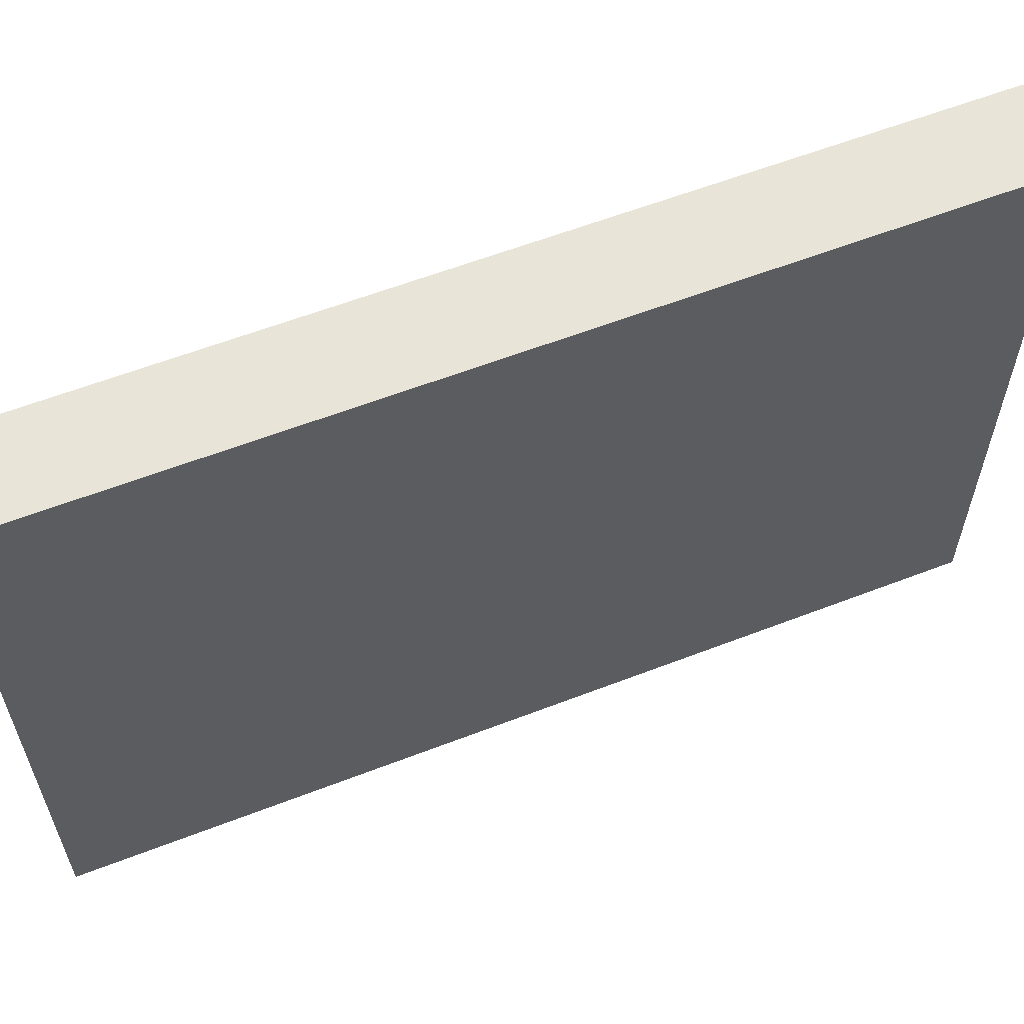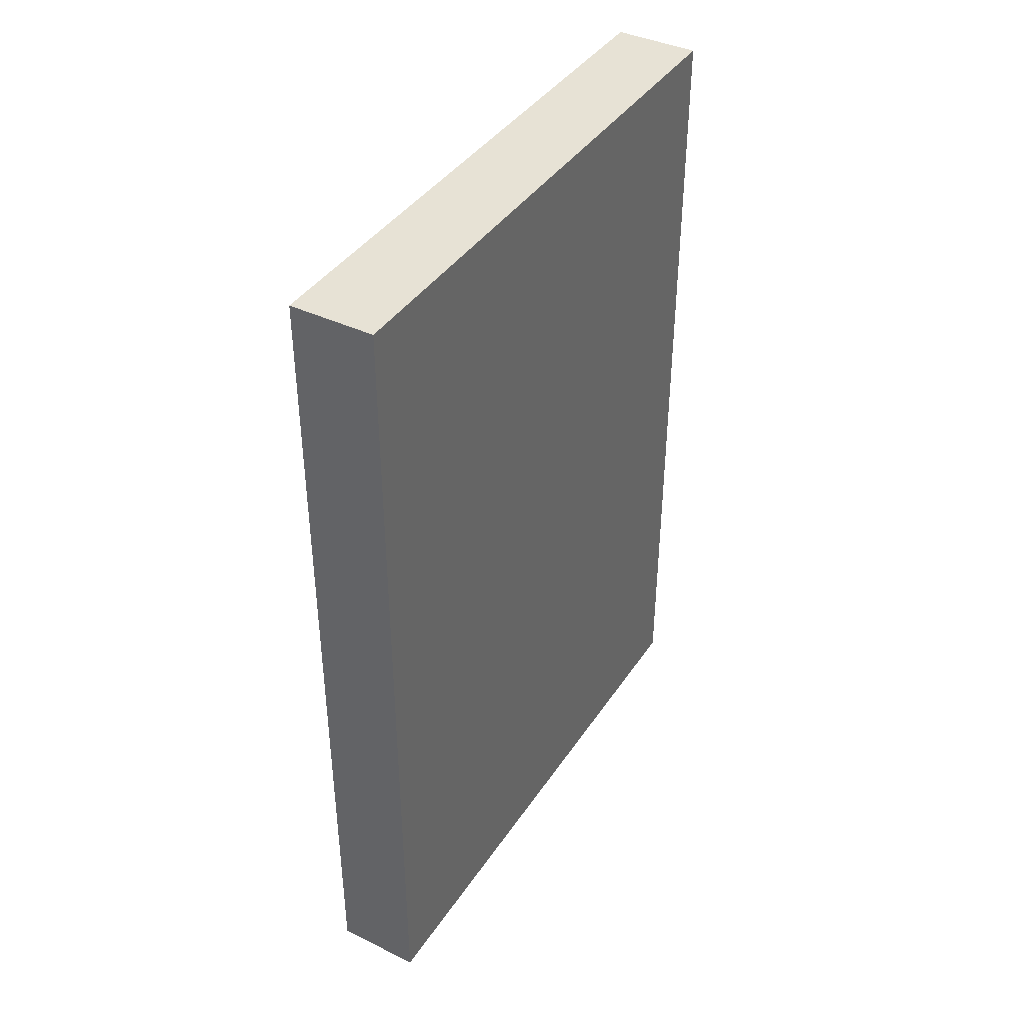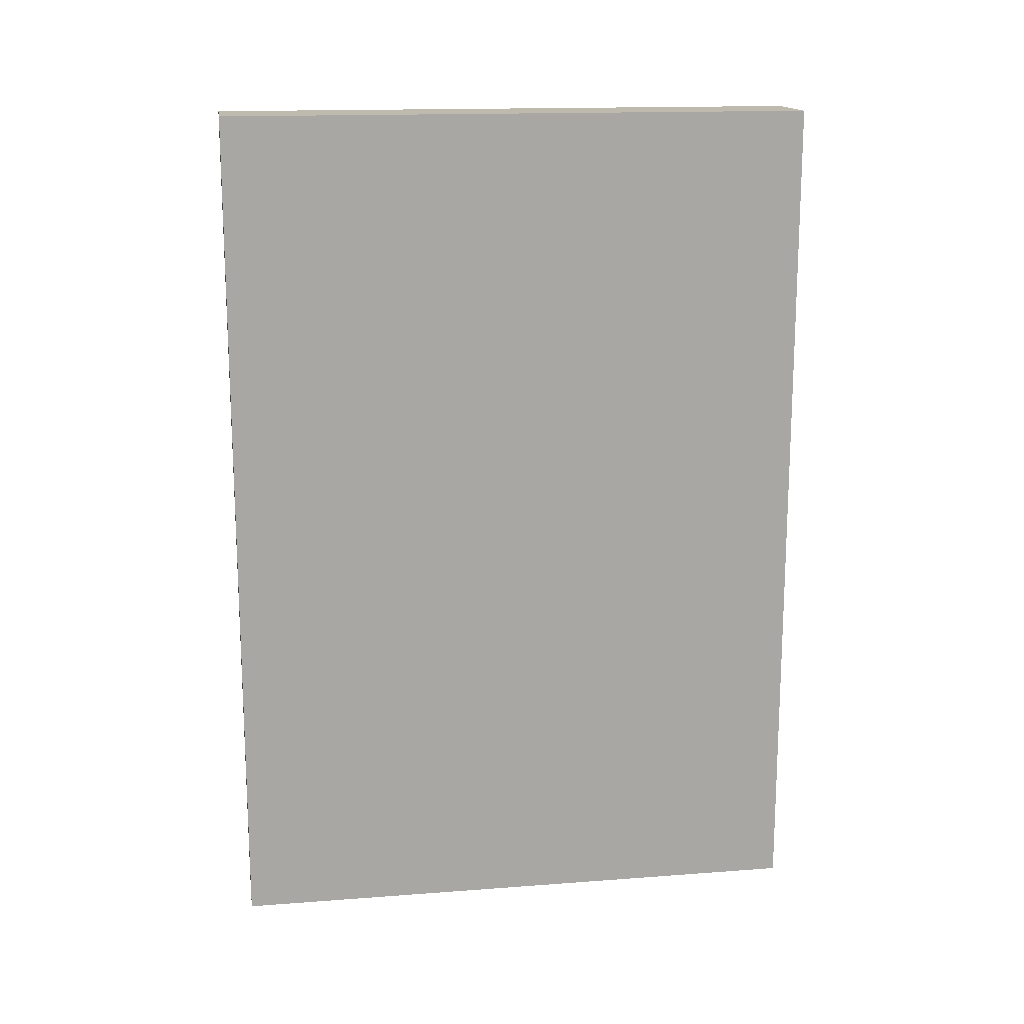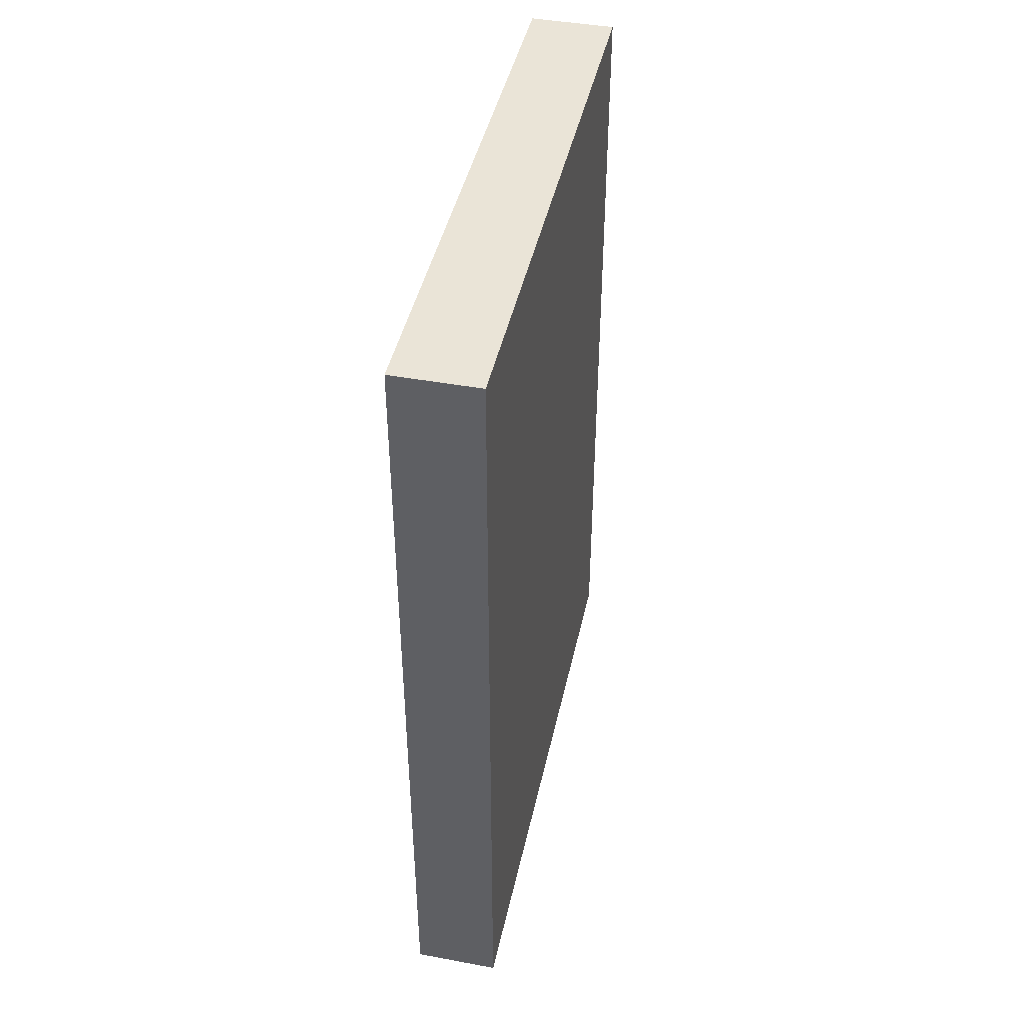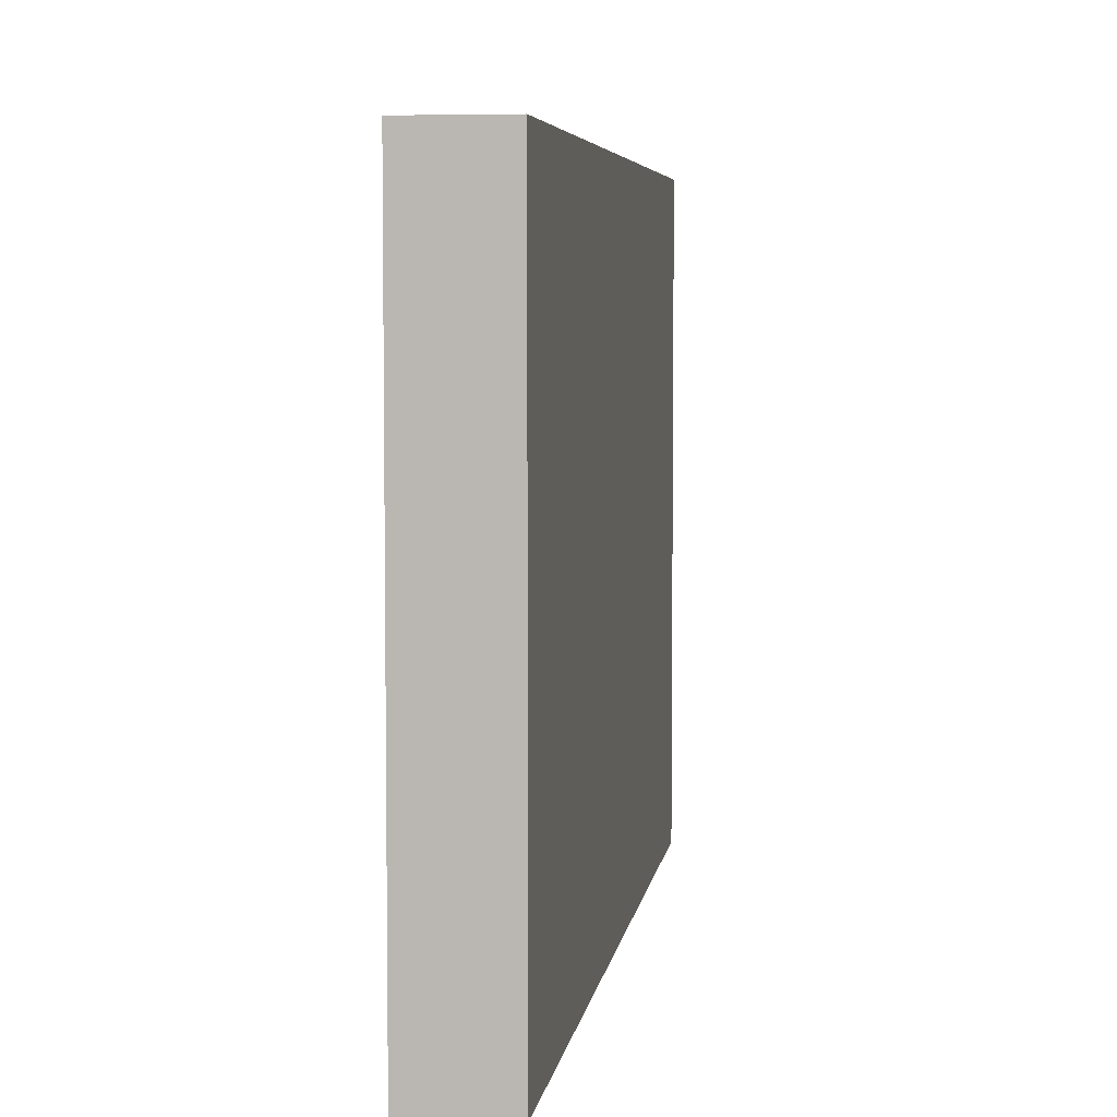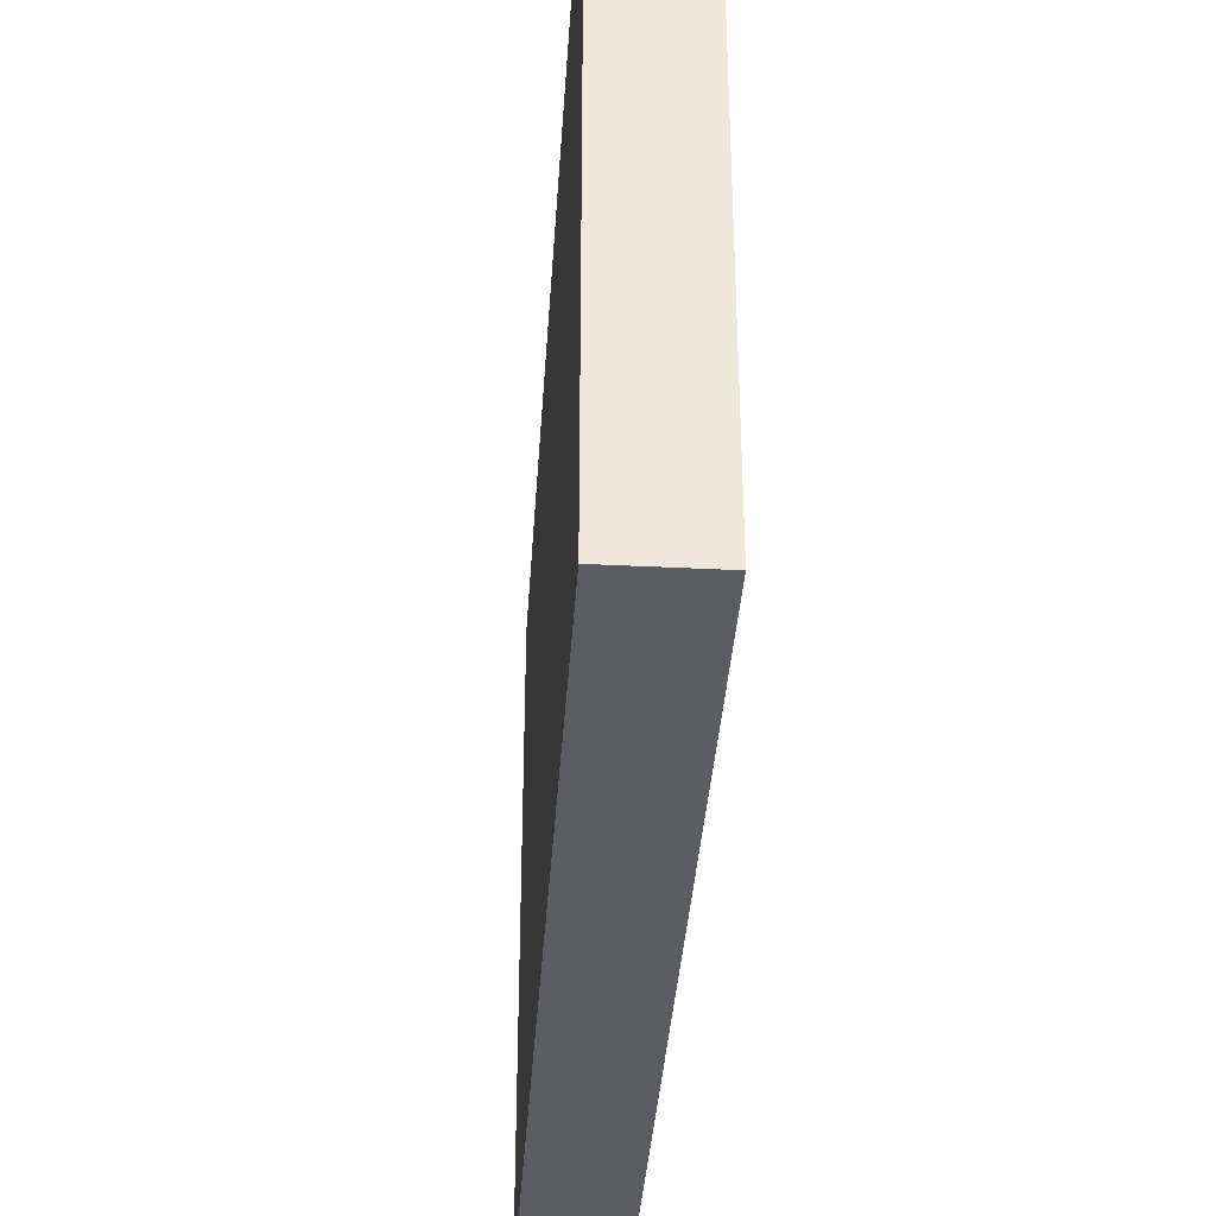
<metadata>
{"format":"obj","ext":"obj","renderer":"f3d","projection":"perspective","resolution":1024,"background":"white","views":[{"elev":60.0,"azim":-111.6,"up":"+Y"},{"elev":40.3,"azim":30.5,"up":"+Z"},{"elev":15.6,"azim":81.0,"up":"+Z"},{"elev":43.9,"azim":-167.8,"up":"+Z"},{"elev":5.4,"azim":-171.9,"up":"+Y"},{"elev":-37.2,"azim":176.3,"up":"+Y"}]}
</metadata>
<code>
o Cube
v 0.2 1.4 -2.01
v 0.2 -1.4 -2.01
v 0.2 1.4 2.01
v 0.2 -1.4 2.01
v -0.2 1.4 -2.01
v -0.2 -1.4 -2.01
v -0.2 1.4 2.01
v -0.2 -1.4 2.01
f 1 5 7 3
f 4 3 7 8
f 8 7 5 6
f 6 2 4 8
f 2 1 3 4
f 6 5 1 2

</code>
